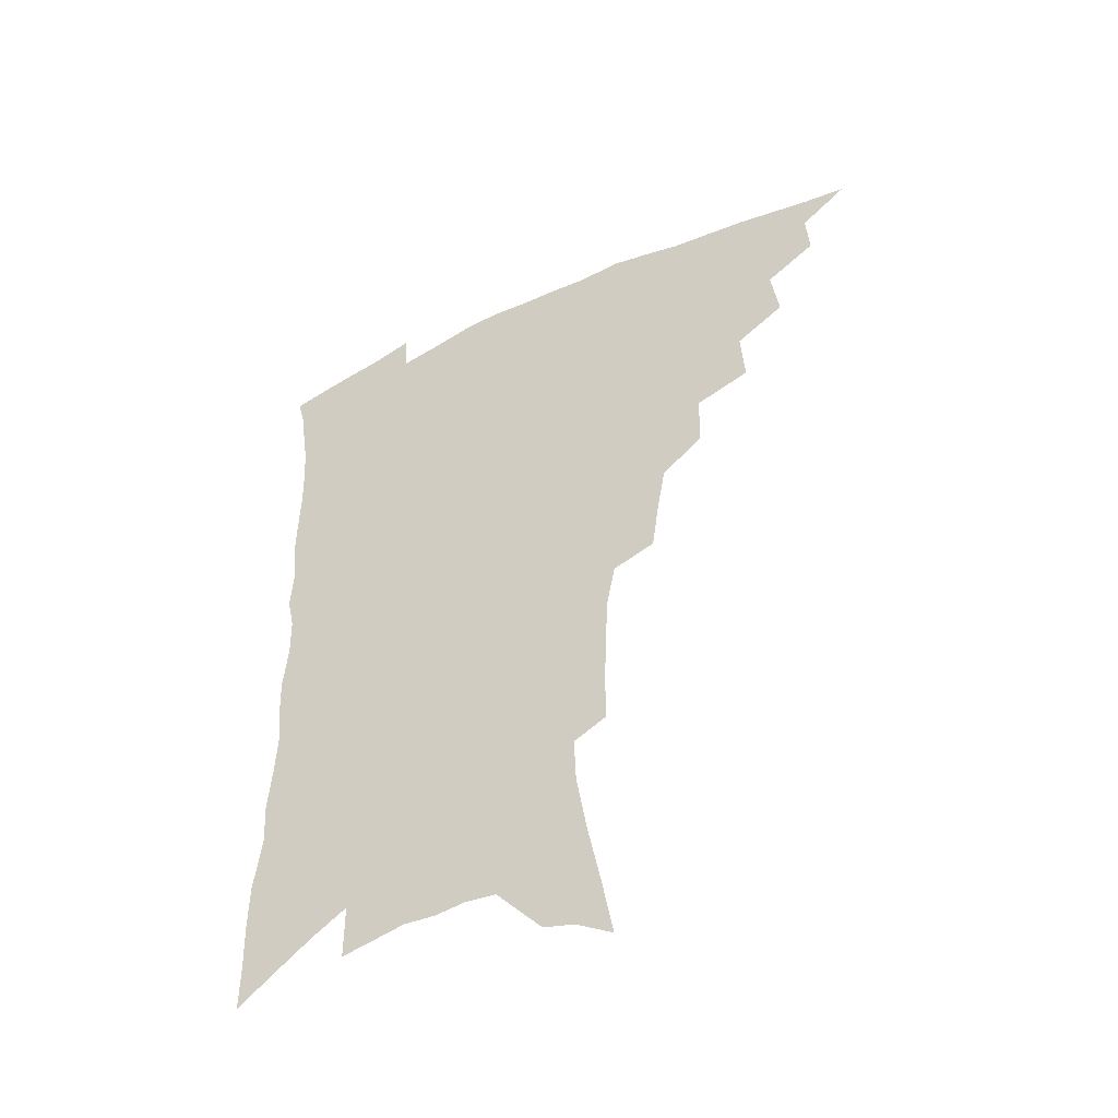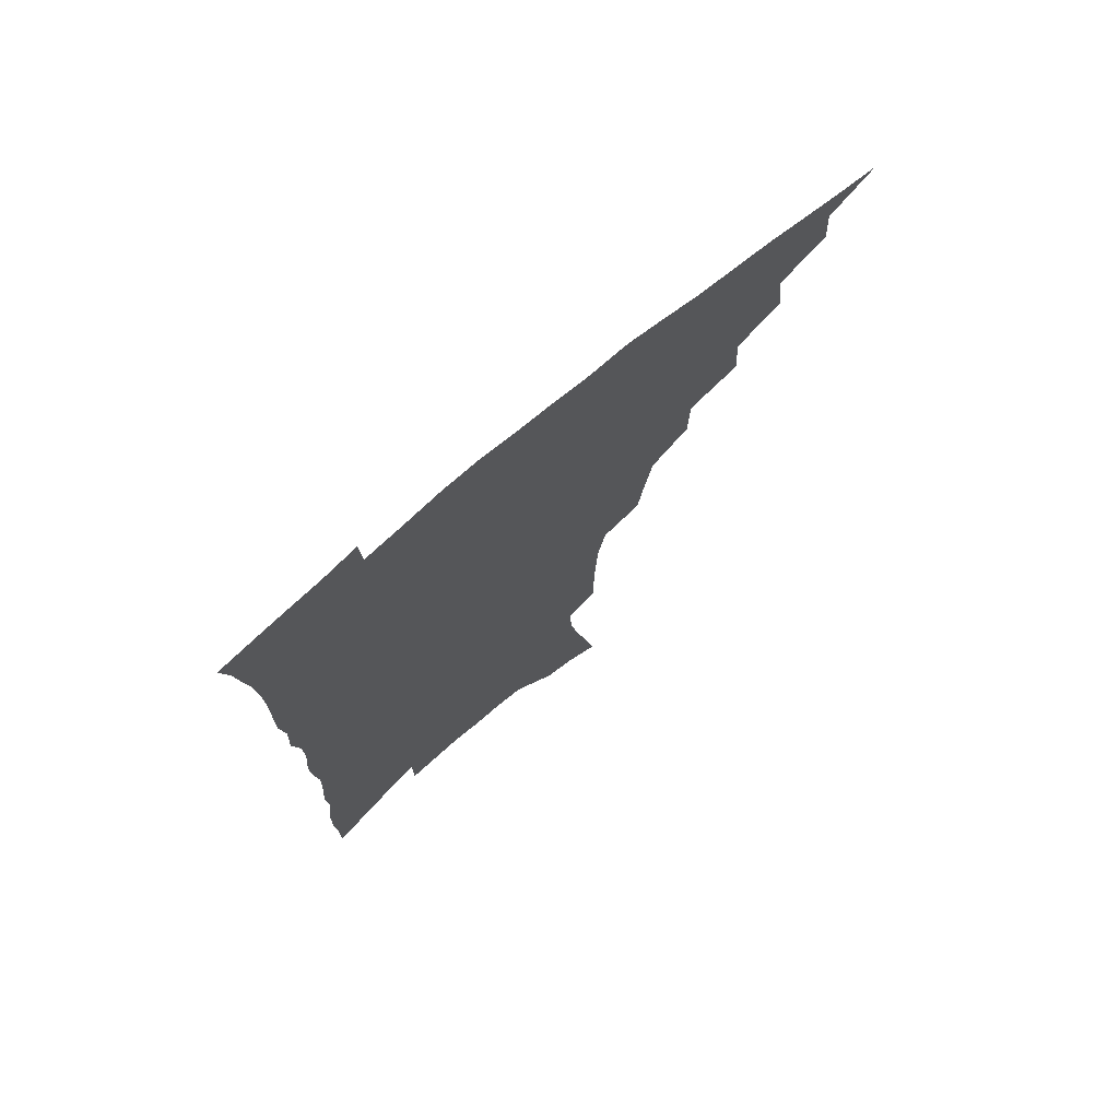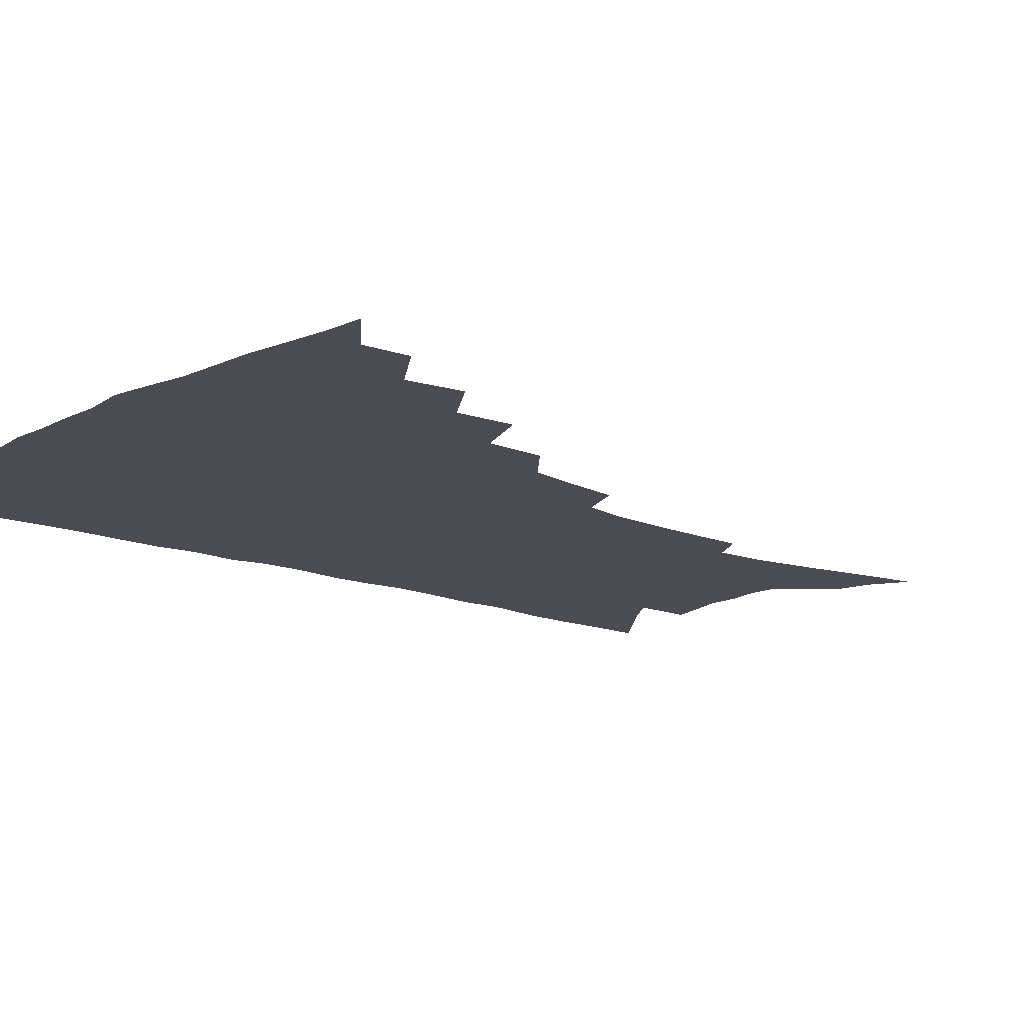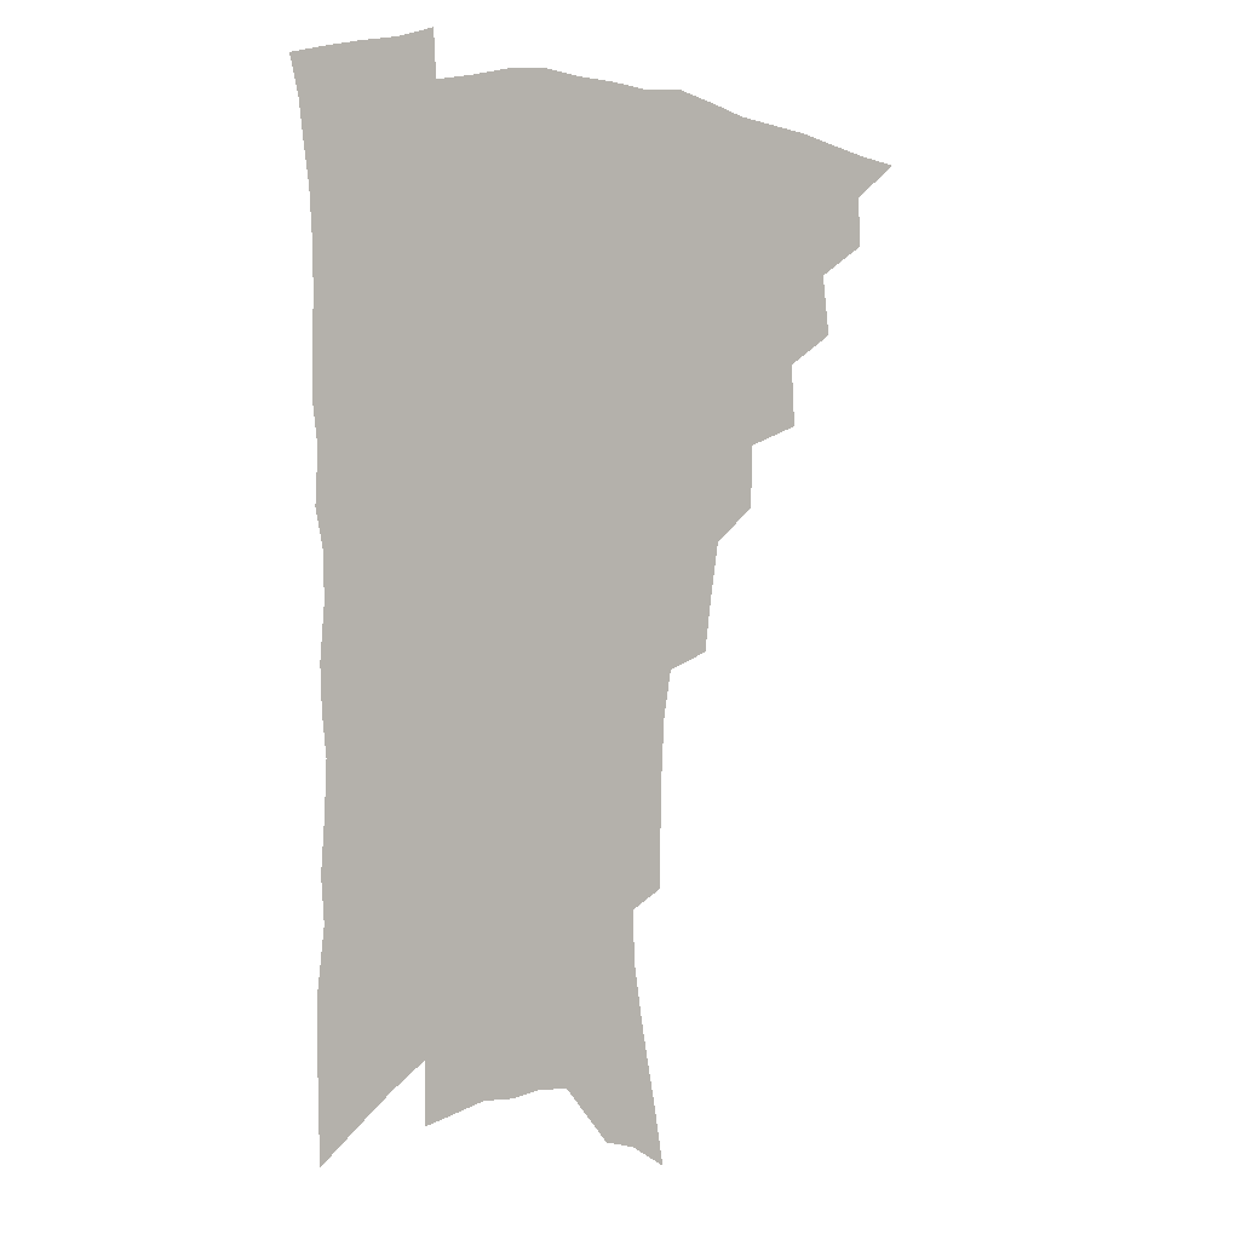
<metadata>
{"format":"obj","ext":"obj","renderer":"f3d","projection":"perspective","resolution":1024,"background":"white","views":[{"elev":-49.5,"azim":-152.4,"up":"+Y"},{"elev":74.3,"azim":140.1,"up":"+Y"},{"elev":-15.3,"azim":-129.5,"up":"+Z"},{"elev":2.8,"azim":139.8,"up":"+Y"}]}
</metadata>
<code>
v 454 484 0
v 470.6 453.7 0
v 471.7 471.1 0
v 469.8 486 0
v 486.5 421.1 0
v 489.3 442.1 0
v 488.4 458.1 0
v 487 473.2 0
v 484.4 488.7 0
v 503.4 388.3 0
v 504.7 410 0
v 505.7 429.3 0
v 505.6 445.7 0
v 504.3 460.8 0
v 501.7 475.8 0
v 498.9 491.6 0
v 524.3 359.6 0
v 523.7 381.3 0
v 523.3 400.9 0
v 523.4 419.2 0
v 522.9 435 0
v 520.9 448.8 0
v 518.9 463.1 0
v 516.7 477.7 0
v 514 493.2 0
v 545.7 309.8 0
v 543 329.4 0
v 539.9 347.5 0
v 540.7 372.7 0
v 539.5 390.1 0
v 538.1 406 0
v 536.9 420.8 0
v 536.4 436.3 0
v 535.3 450.8 0
v 533.6 465.1 0
v 531.2 479.8 0
v 528.8 494.8 0
v 566.3 229.5 0
v 566.2 248 0
v 565.8 267.4 0
v 564.6 287.5 0
v 561.6 304.3 0
v 558.6 322.5 0
v 556.8 342.2 0
v 555.5 361.3 0
v 553.8 377.3 0
v 553.7 395.6 0
v 553 410.8 0
v 552.4 425.5 0
v 551.1 439.1 0
v 550.7 453 0
v 547.9 467.2 0
v 545.6 481.9 0
v 543.1 498.3 0
v 565.1 133.4 0
v 569.1 156.2 0
v 574 181.4 0
v 577.8 205.2 0
v 578.6 223.4 0
v 578.7 242.6 0
v 578.2 261.2 0
v 577.3 280.3 0
v 575.3 296.9 0
v 572.7 312.6 0
v 570.9 331.5 0
v 569.3 349 0
v 568.6 367.7 0
v 567.3 382.7 0
v 566.5 398 0
v 566.5 414 0
v 565.9 427.9 0
v 565.4 441.6 0
v 563.9 455 0
v 561.9 469.1 0
v 560 483.7 0
v 557.3 501.3 0
v 578.5 142.1 0
v 584.3 170.1 0
v 589 196.8 0
v 590.6 217.2 0
v 590.6 235 0
v 589.6 250.9 0
v 589 269.4 0
v 588.2 289 0
v 586.6 306.2 0
v 584.3 320.4 0
v 582.6 337.1 0
v 582 355.8 0
v 580.8 370.9 0
v 580.4 387.5 0
v 580 402.3 0
v 579.6 416.3 0
v 579.3 430.3 0
v 578.6 442.9 0
v 577.6 456 0
v 576.1 469.9 0
v 574.4 484.7 0
v 573.2 499.9 0
v 590.2 145.5 0
v 597.7 180.5 0
v 600.6 204.3 0
v 601.7 225.2 0
v 601.3 241.8 0
v 600.8 259.8 0
v 600 277.6 0
v 598.5 293.3 0
v 597 309.5 0
v 595.9 327.5 0
v 594.7 343.5 0
v 593.8 358.8 0
v 592.9 373.7 0
v 592.3 387.7 0
v 592.2 402.9 0
v 592.1 417.4 0
v 591.8 430.4 0
v 591.6 443.8 0
v 591.1 456.8 0
v 590.1 470.4 0
v 589.1 484.6 0
v 587.4 501.1 0
v 607.5 166.4 0
v 610.5 190.8 0
v 611.7 210.9 0
v 611.7 227.1 0
v 611.3 244 0
v 610.8 259.4 0
v 610.1 282.1 0
v 609.1 298.5 0
v 607.9 313.6 0
v 606.8 329.2 0
v 605.9 345.1 0
v 605.3 360.8 0
v 604.9 376.2 0
v 605 391.5 0
v 604.5 404.4 0
v 604.7 419 0
v 604.6 431.4 0
v 604.4 444.2 0
v 604.5 457.2 0
v 604 470.7 0
v 602.8 485.6 0
v 601.6 501.4 0
v 618.9 167.8 0
v 621.1 192 0
v 621.9 212.5 0
v 622.2 231.9 0
v 621.4 245.7 0
v 621.1 263.4 0
v 620.3 284 0
v 619.5 298.8 0
v 618.6 317 0
v 617.8 332.3 0
v 617.1 346.9 0
v 616.8 361.9 0
v 616.5 377.7 0
v 616.5 392.3 0
v 616.5 405.1 0
v 616.7 418.6 0
v 617.3 432.2 0
v 617.5 444.6 0
v 617.8 457.2 0
v 617.8 470.2 0
v 617.2 484.3 0
v 615.5 502.6 0
v 630.3 166.5 0
v 631.9 192.7 0
v 632.4 216.7 0
v 632.3 232.2 0
v 631.9 250.6 0
v 631.3 265 0
v 630.6 283.3 0
v 630 299.3 0
v 629.2 316.3 0
v 628.5 332.9 0
v 628.4 345.2 0
v 627.9 363.6 0
v 627.9 377.9 0
v 628.1 391.3 0
v 628.3 405.5 0
v 628.8 418.8 0
v 629.3 431.8 0
v 630.1 444.5 0
v 630.8 456.9 0
v 631.1 469.8 0
v 630.7 485 0
v 629.9 501.3 0
v 642.1 167.6 0
v 642.8 193 0
v 643.1 211.9 0
v 642.7 231.8 0
v 642.4 248.2 0
v 641.4 269.7 0
v 641 284.2 0
v 640.4 299.7 0
v 639.9 315.5 0
v 639.2 332.6 0
v 639.3 346.5 0
v 639.1 362.4 0
v 639.2 376.7 0
v 639.5 390.5 0
v 639.9 405.1 0
v 640.6 418.2 0
v 641.3 431.5 0
v 642.2 443.7 0
v 643.4 456.2 0
v 644.2 469.2 0
v 645.2 482.6 0
v 645.5 497.6 0
v 653.9 165.1 0
v 654 188.9 0
v 653.8 210 0
v 653.3 229.5 0
v 652.9 247.2 0
v 652.4 264.7 0
v 651.4 282.8 0
v 651.1 298.2 0
v 650.7 313.9 0
v 650.3 329.7 0
v 651.1 342.4 0
v 650.3 360.6 0
v 650.6 374.7 0
v 651.1 388.5 0
v 652 401.9 0
v 652.3 416.6 0
v 653.4 429.4 0
v 654.6 441.7 0
v 655.9 455.6 0
v 657.2 467.8 0
v 658.9 480.5 0
v 659.9 494.7 0
v 660.9 510.8 0
v 665.6 162.8 0
v 665.7 184.2 0
v 665.5 203.8 0
v 664.7 224.2 0
v 663.9 243.1 0
v 662.9 262.5 0
v 662.3 279.4 0
v 661.7 295.9 0
v 661.7 310.9 0
v 661.9 325.6 0
v 662 341.1 0
v 661.9 356.7 0
v 662.6 370.8 0
v 663.3 384.5 0
v 663.5 400.2 0
v 664.4 413.7 0
v 665.2 427.9 0
v 666.7 440.4 0
v 667.9 453.9 0
v 669.7 466.1 0
v 671.7 478.6 0
v 673.7 491.2 0
v 675.1 506.3 0
v 678.5 176.2 0
v 677.4 197.7 0
v 676.2 218.8 0
v 675.6 237.2 0
v 675.1 254.8 0
v 674.1 273 0
v 673.5 290.1 0
v 673.5 305.5 0
v 673.7 320.6 0
v 673.9 336 0
v 674.3 350.9 0
v 674.7 366.1 0
v 675 381.5 0
v 675.2 397.1 0
v 676.5 410.5 0
v 677.7 424.2 0
v 679 437.6 0
v 679.9 452 0
v 682.1 464.1 0
v 684.1 476.5 0
v 686.3 488.9 0
v 688.4 503.8 0
v 692.1 166.4 0
v 690.6 188.6 0
v 689.7 208.5 0
v 688.8 227.6 0
v 688.3 245.4 0
v 686.7 264.7 0
v 686.9 280.6 0
v 685.9 298.2 0
v 686.8 312.6 0
v 686.9 328.4 0
v 686.2 345.5 0
v 687.7 359.3 0
v 688.2 374.6 0
v 689.6 389 0
v 689.3 405.5 0
v 690.2 420.2 0
v 691.3 434.6 0
v 692.9 448.1 0
v 694.1 462.2 0
v 696.6 474.2 0
v 698.4 486.5 0
v 701.3 500.8 0
v 706.1 156 0
v 706.1 174.7 0
v 706.7 191.9 0
v 706.5 209.9 0
v 703.8 231.8 0
v 704.8 247.1 0
v 703.4 265.8 0
v 702.6 283.3 0
v 704.2 297.3 0
v 704.8 312.7 0
v 703.1 331.6 0
v 703.5 347.4 0
v 706.2 360.6 0
v 705.2 378.6 0
v 707 393.1 0
v 706.9 409.8 0
v 706.5 426.8 0
v 706.8 442.8 0
v 707.8 457.8 0
v 709.8 471.3 0
v 711.4 484.5 0
v 714.6 497.4 0
f 3 4 1
f 6 7 2
f 2 7 3
f 7 8 3
f 3 8 4
f 8 9 4
f 11 12 5
f 5 12 6
f 12 13 6
f 6 13 7
f 13 14 7
f 7 14 8
f 14 15 8
f 8 15 9
f 15 16 9
f 18 19 10
f 10 19 11
f 19 20 11
f 11 20 12
f 20 21 12
f 12 21 13
f 21 22 13
f 13 22 14
f 22 23 14
f 14 23 15
f 23 24 15
f 15 24 16
f 24 25 16
f 28 29 17
f 17 29 18
f 29 30 18
f 18 30 19
f 30 31 19
f 19 31 20
f 31 32 20
f 20 32 21
f 32 33 21
f 21 33 22
f 33 34 22
f 22 34 23
f 34 35 23
f 23 35 24
f 35 36 24
f 24 36 25
f 36 37 25
f 42 43 26
f 26 43 27
f 43 44 27
f 27 44 28
f 44 45 28
f 28 45 29
f 45 46 29
f 29 46 30
f 46 47 30
f 30 47 31
f 47 48 31
f 31 48 32
f 48 49 32
f 32 49 33
f 49 50 33
f 33 50 34
f 50 51 34
f 34 51 35
f 51 52 35
f 35 52 36
f 52 53 36
f 36 53 37
f 53 54 37
f 59 60 38
f 38 60 39
f 60 61 39
f 39 61 40
f 61 62 40
f 40 62 41
f 62 63 41
f 41 63 42
f 63 64 42
f 42 64 43
f 64 65 43
f 43 65 44
f 65 66 44
f 44 66 45
f 66 67 45
f 45 67 46
f 67 68 46
f 46 68 47
f 68 69 47
f 47 69 48
f 69 70 48
f 48 70 49
f 70 71 49
f 49 71 50
f 71 72 50
f 50 72 51
f 72 73 51
f 51 73 52
f 73 74 52
f 52 74 53
f 74 75 53
f 53 75 54
f 75 76 54
f 55 77 56
f 77 78 56
f 56 78 57
f 78 79 57
f 57 79 58
f 79 80 58
f 58 80 59
f 80 81 59
f 59 81 60
f 81 82 60
f 60 82 61
f 82 83 61
f 61 83 62
f 83 84 62
f 62 84 63
f 84 85 63
f 63 85 64
f 85 86 64
f 64 86 65
f 86 87 65
f 65 87 66
f 87 88 66
f 66 88 67
f 88 89 67
f 67 89 68
f 89 90 68
f 68 90 69
f 90 91 69
f 69 91 70
f 91 92 70
f 70 92 71
f 92 93 71
f 71 93 72
f 93 94 72
f 72 94 73
f 94 95 73
f 73 95 74
f 95 96 74
f 74 96 75
f 96 97 75
f 75 97 76
f 97 98 76
f 77 99 78
f 99 100 78
f 78 100 79
f 100 101 79
f 79 101 80
f 101 102 80
f 80 102 81
f 102 103 81
f 81 103 82
f 103 104 82
f 82 104 83
f 104 105 83
f 83 105 84
f 105 106 84
f 84 106 85
f 106 107 85
f 85 107 86
f 107 108 86
f 86 108 87
f 108 109 87
f 87 109 88
f 109 110 88
f 88 110 89
f 110 111 89
f 89 111 90
f 111 112 90
f 90 112 91
f 112 113 91
f 91 113 92
f 113 114 92
f 92 114 93
f 114 115 93
f 93 115 94
f 115 116 94
f 94 116 95
f 116 117 95
f 95 117 96
f 117 118 96
f 96 118 97
f 118 119 97
f 97 119 98
f 119 120 98
f 99 121 100
f 121 122 100
f 100 122 101
f 122 123 101
f 101 123 102
f 123 124 102
f 102 124 103
f 124 125 103
f 103 125 104
f 125 126 104
f 104 126 105
f 126 127 105
f 105 127 106
f 127 128 106
f 106 128 107
f 128 129 107
f 107 129 108
f 129 130 108
f 108 130 109
f 130 131 109
f 109 131 110
f 131 132 110
f 110 132 111
f 132 133 111
f 111 133 112
f 133 134 112
f 112 134 113
f 134 135 113
f 113 135 114
f 135 136 114
f 114 136 115
f 136 137 115
f 115 137 116
f 137 138 116
f 116 138 117
f 138 139 117
f 117 139 118
f 139 140 118
f 118 140 119
f 140 141 119
f 119 141 120
f 141 142 120
f 121 143 122
f 143 144 122
f 122 144 123
f 144 145 123
f 123 145 124
f 145 146 124
f 124 146 125
f 146 147 125
f 125 147 126
f 147 148 126
f 126 148 127
f 148 149 127
f 127 149 128
f 149 150 128
f 128 150 129
f 150 151 129
f 129 151 130
f 151 152 130
f 130 152 131
f 152 153 131
f 131 153 132
f 153 154 132
f 132 154 133
f 154 155 133
f 133 155 134
f 155 156 134
f 134 156 135
f 156 157 135
f 135 157 136
f 157 158 136
f 136 158 137
f 158 159 137
f 137 159 138
f 159 160 138
f 138 160 139
f 160 161 139
f 139 161 140
f 161 162 140
f 140 162 141
f 162 163 141
f 141 163 142
f 163 164 142
f 143 165 144
f 165 166 144
f 144 166 145
f 166 167 145
f 145 167 146
f 167 168 146
f 146 168 147
f 168 169 147
f 147 169 148
f 169 170 148
f 148 170 149
f 170 171 149
f 149 171 150
f 171 172 150
f 150 172 151
f 172 173 151
f 151 173 152
f 173 174 152
f 152 174 153
f 174 175 153
f 153 175 154
f 175 176 154
f 154 176 155
f 176 177 155
f 155 177 156
f 177 178 156
f 156 178 157
f 178 179 157
f 157 179 158
f 179 180 158
f 158 180 159
f 180 181 159
f 159 181 160
f 181 182 160
f 160 182 161
f 182 183 161
f 161 183 162
f 183 184 162
f 162 184 163
f 184 185 163
f 163 185 164
f 185 186 164
f 165 187 166
f 187 188 166
f 166 188 167
f 188 189 167
f 167 189 168
f 189 190 168
f 168 190 169
f 190 191 169
f 169 191 170
f 191 192 170
f 170 192 171
f 192 193 171
f 171 193 172
f 193 194 172
f 172 194 173
f 194 195 173
f 173 195 174
f 195 196 174
f 174 196 175
f 196 197 175
f 175 197 176
f 197 198 176
f 176 198 177
f 198 199 177
f 177 199 178
f 199 200 178
f 178 200 179
f 200 201 179
f 179 201 180
f 201 202 180
f 180 202 181
f 202 203 181
f 181 203 182
f 203 204 182
f 182 204 183
f 204 205 183
f 183 205 184
f 205 206 184
f 184 206 185
f 206 207 185
f 185 207 186
f 207 208 186
f 187 209 188
f 209 210 188
f 188 210 189
f 210 211 189
f 189 211 190
f 211 212 190
f 190 212 191
f 212 213 191
f 191 213 192
f 213 214 192
f 192 214 193
f 214 215 193
f 193 215 194
f 215 216 194
f 194 216 195
f 216 217 195
f 195 217 196
f 217 218 196
f 196 218 197
f 218 219 197
f 197 219 198
f 219 220 198
f 198 220 199
f 220 221 199
f 199 221 200
f 221 222 200
f 200 222 201
f 222 223 201
f 201 223 202
f 223 224 202
f 202 224 203
f 224 225 203
f 203 225 204
f 225 226 204
f 204 226 205
f 226 227 205
f 205 227 206
f 227 228 206
f 206 228 207
f 228 229 207
f 207 229 208
f 229 230 208
f 209 232 210
f 232 233 210
f 210 233 211
f 233 234 211
f 211 234 212
f 234 235 212
f 212 235 213
f 235 236 213
f 213 236 214
f 236 237 214
f 214 237 215
f 237 238 215
f 215 238 216
f 238 239 216
f 216 239 217
f 239 240 217
f 217 240 218
f 240 241 218
f 218 241 219
f 241 242 219
f 219 242 220
f 242 243 220
f 220 243 221
f 243 244 221
f 221 244 222
f 244 245 222
f 222 245 223
f 245 246 223
f 223 246 224
f 246 247 224
f 224 247 225
f 247 248 225
f 225 248 226
f 248 249 226
f 226 249 227
f 249 250 227
f 227 250 228
f 250 251 228
f 228 251 229
f 251 252 229
f 229 252 230
f 252 253 230
f 230 253 231
f 253 254 231
f 233 255 234
f 255 256 234
f 234 256 235
f 256 257 235
f 235 257 236
f 257 258 236
f 236 258 237
f 258 259 237
f 237 259 238
f 259 260 238
f 238 260 239
f 260 261 239
f 239 261 240
f 261 262 240
f 240 262 241
f 262 263 241
f 241 263 242
f 263 264 242
f 242 264 243
f 264 265 243
f 243 265 244
f 265 266 244
f 244 266 245
f 266 267 245
f 245 267 246
f 267 268 246
f 246 268 247
f 268 269 247
f 247 269 248
f 269 270 248
f 248 270 249
f 270 271 249
f 249 271 250
f 271 272 250
f 250 272 251
f 272 273 251
f 251 273 252
f 273 274 252
f 252 274 253
f 274 275 253
f 253 275 254
f 275 276 254
f 255 277 256
f 277 278 256
f 256 278 257
f 278 279 257
f 257 279 258
f 279 280 258
f 258 280 259
f 280 281 259
f 259 281 260
f 281 282 260
f 260 282 261
f 282 283 261
f 261 283 262
f 283 284 262
f 262 284 263
f 284 285 263
f 263 285 264
f 285 286 264
f 264 286 265
f 286 287 265
f 265 287 266
f 287 288 266
f 266 288 267
f 288 289 267
f 267 289 268
f 289 290 268
f 268 290 269
f 290 291 269
f 269 291 270
f 291 292 270
f 270 292 271
f 292 293 271
f 271 293 272
f 293 294 272
f 272 294 273
f 294 295 273
f 273 295 274
f 295 296 274
f 274 296 275
f 296 297 275
f 275 297 276
f 297 298 276
f 277 299 278
f 299 300 278
f 278 300 279
f 300 301 279
f 279 301 280
f 301 302 280
f 280 302 281
f 302 303 281
f 281 303 282
f 303 304 282
f 282 304 283
f 304 305 283
f 283 305 284
f 305 306 284
f 284 306 285
f 306 307 285
f 285 307 286
f 307 308 286
f 286 308 287
f 308 309 287
f 287 309 288
f 309 310 288
f 288 310 289
f 310 311 289
f 289 311 290
f 311 312 290
f 290 312 291
f 312 313 291
f 291 313 292
f 313 314 292
f 292 314 293
f 314 315 293
f 293 315 294
f 315 316 294
f 294 316 295
f 316 317 295
f 295 317 296
f 317 318 296
f 296 318 297
f 318 319 297
f 297 319 298
f 319 320 298

</code>
